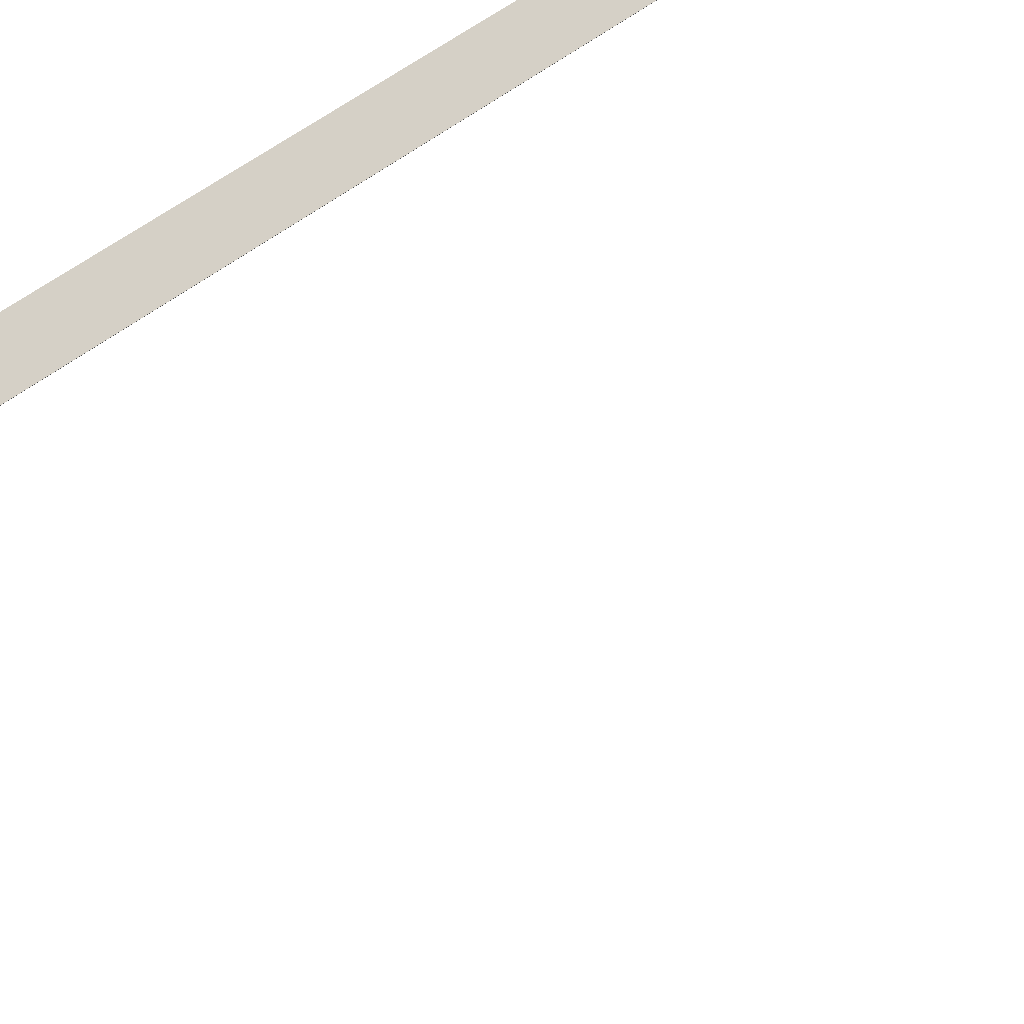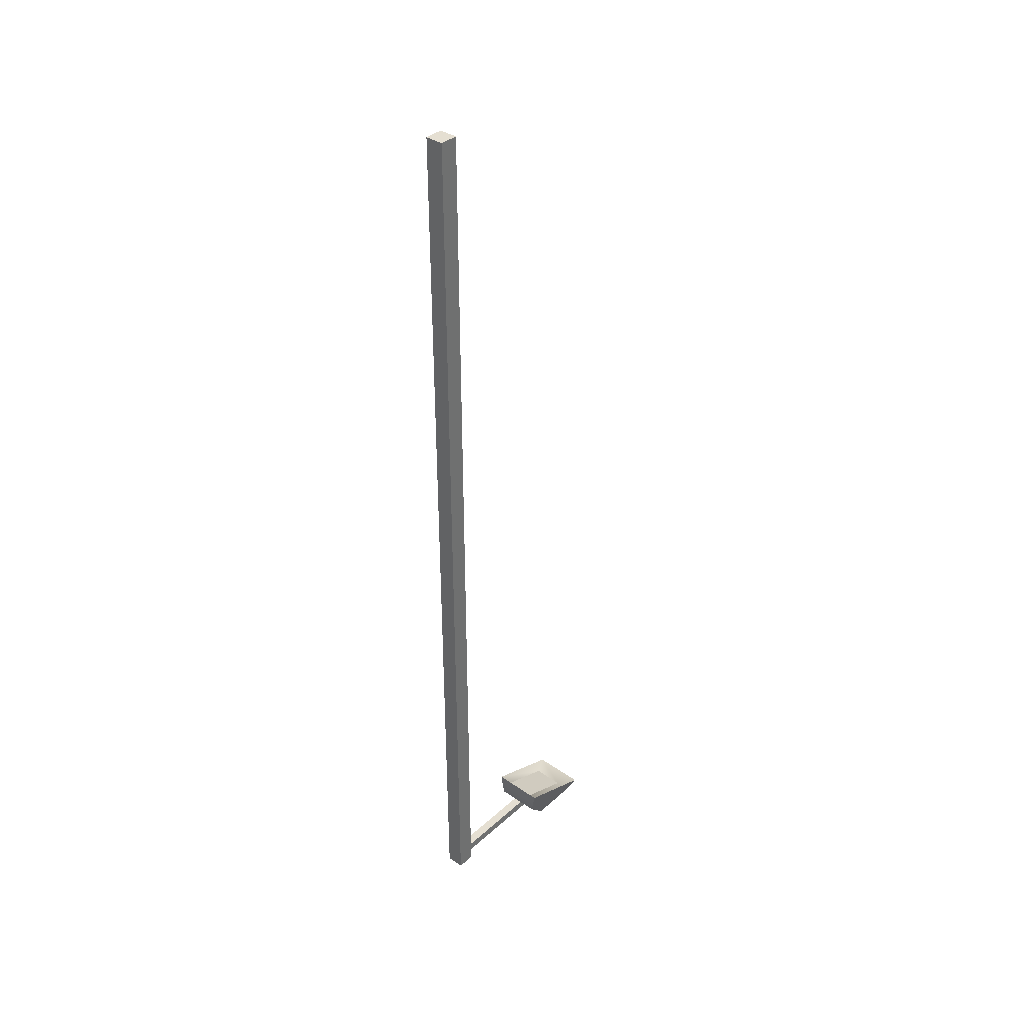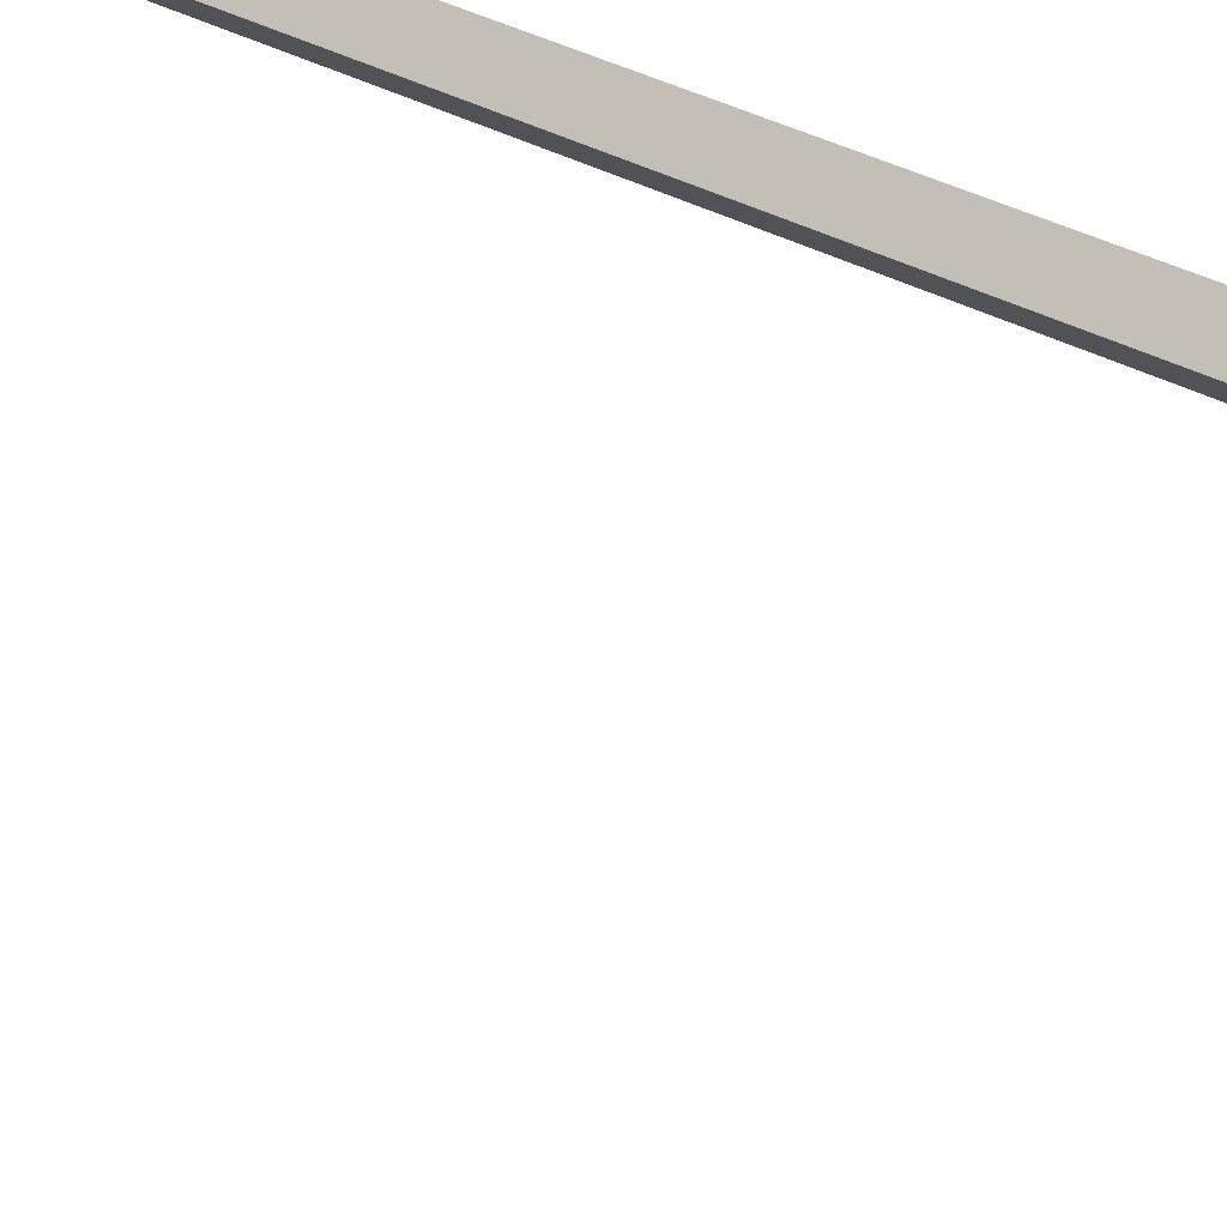
<metadata>
{"format":"obj","ext":"obj","renderer":"f3d","projection":"perspective","resolution":1024,"background":"white","views":[{"elev":28.7,"azim":35.0,"up":"+Y"},{"elev":37.3,"azim":-98.7,"up":"+Z"},{"elev":22.9,"azim":137.2,"up":"+Y"}]}
</metadata>
<code>
o _0LAMP_corner_04_Scene.052
v 68.64 892.6 -13.57
v 68.57 892.6 -13.57
v 68.64 892.6 -7.551
v 68.57 892.6 -7.551
v 68.73 892.6 -13.57
v 68.73 892.6 -7.551
v 68.66 892.7 -13.57
v 68.66 892.7 -7.551
v 69.12 892 -13.53
v 68.66 892.6 -13.53
v 68.66 892.6 -13.47
v 69.12 892 -13.47
v 69.17 892.1 -13.53
v 68.71 892.6 -13.53
v 68.71 892.6 -13.47
v 69.17 892.1 -13.47
v 69.22 892.2 -13.33
v 69.2 892.2 -13.47
v 69.27 892.1 -13.59
v 69.46 891.9 -13.59
v 69.54 891.8 -13.52
v 69.24 891.7 -13.59
v 69.28 891.6 -13.52
v 69.05 891.9 -13.59
v 68.97 892 -13.47
v 68.95 892 -13.33
v 69.4 891.9 -13.5
v 69.18 892.2 -13.37
v 69.25 891.8 -13.5
v 69.02 892 -13.37
v 69.21 892 -13.43
f 1 3 2
f 2 3 4
f 5 6 1
f 1 6 3
f 7 8 5
f 5 8 6
f 2 4 7
f 7 4 8
f 8 4 6
f 4 3 6
f 1 7 5
f 7 1 2
f 9 11 10
f 11 9 12
f 9 10 13
f 13 10 14
f 15 16 14
f 13 14 16
f 11 12 15
f 15 12 16
f 17 19 18
f 17 20 19
f 20 17 21
f 22 21 23
f 21 22 20
f 20 22 24
f 20 24 19
f 19 24 25
f 19 25 18
f 25 17 18
f 17 25 26
f 24 26 25
f 22 26 24
f 23 26 22
f 27 17 28
f 17 27 21
f 29 21 27
f 21 29 23
f 26 23 29
f 26 29 30
f 17 26 30
f 17 30 28
f 28 30 31
f 27 28 31
f 30 29 31
f 29 27 31

</code>
